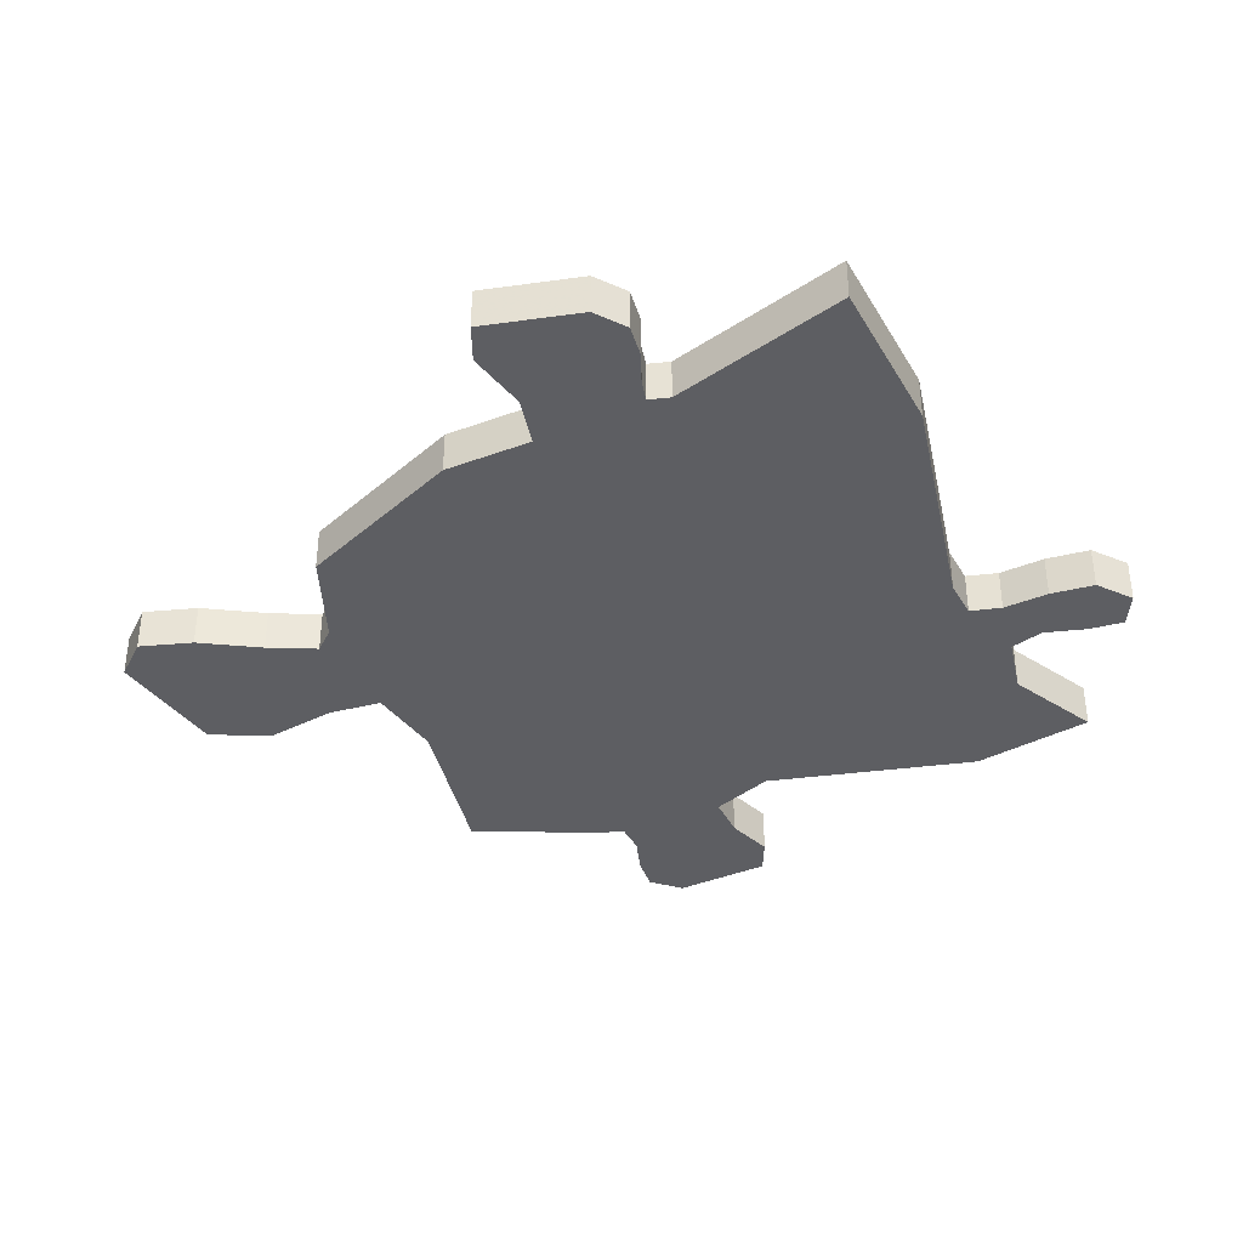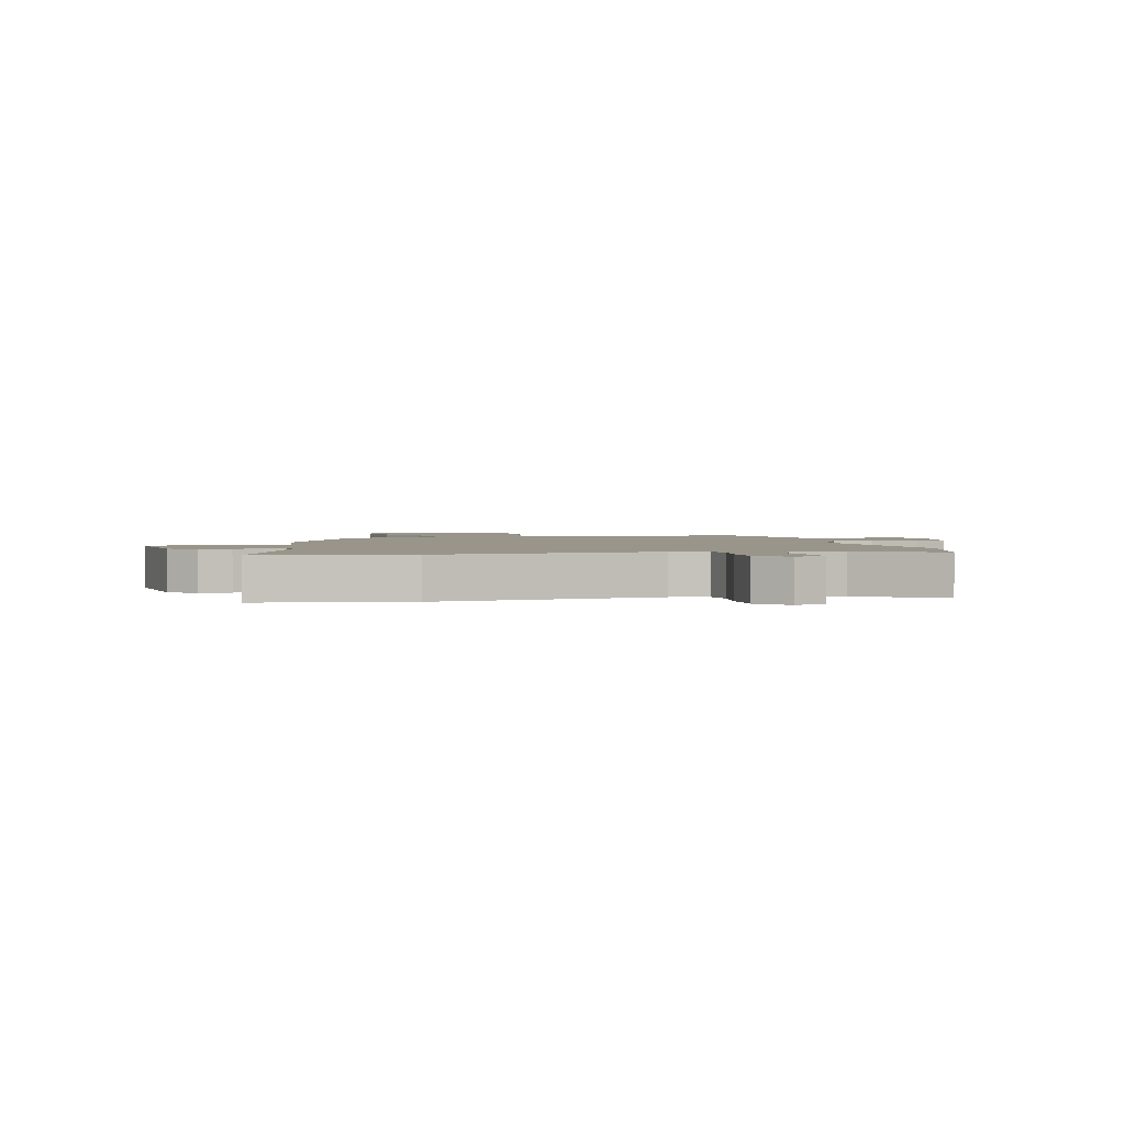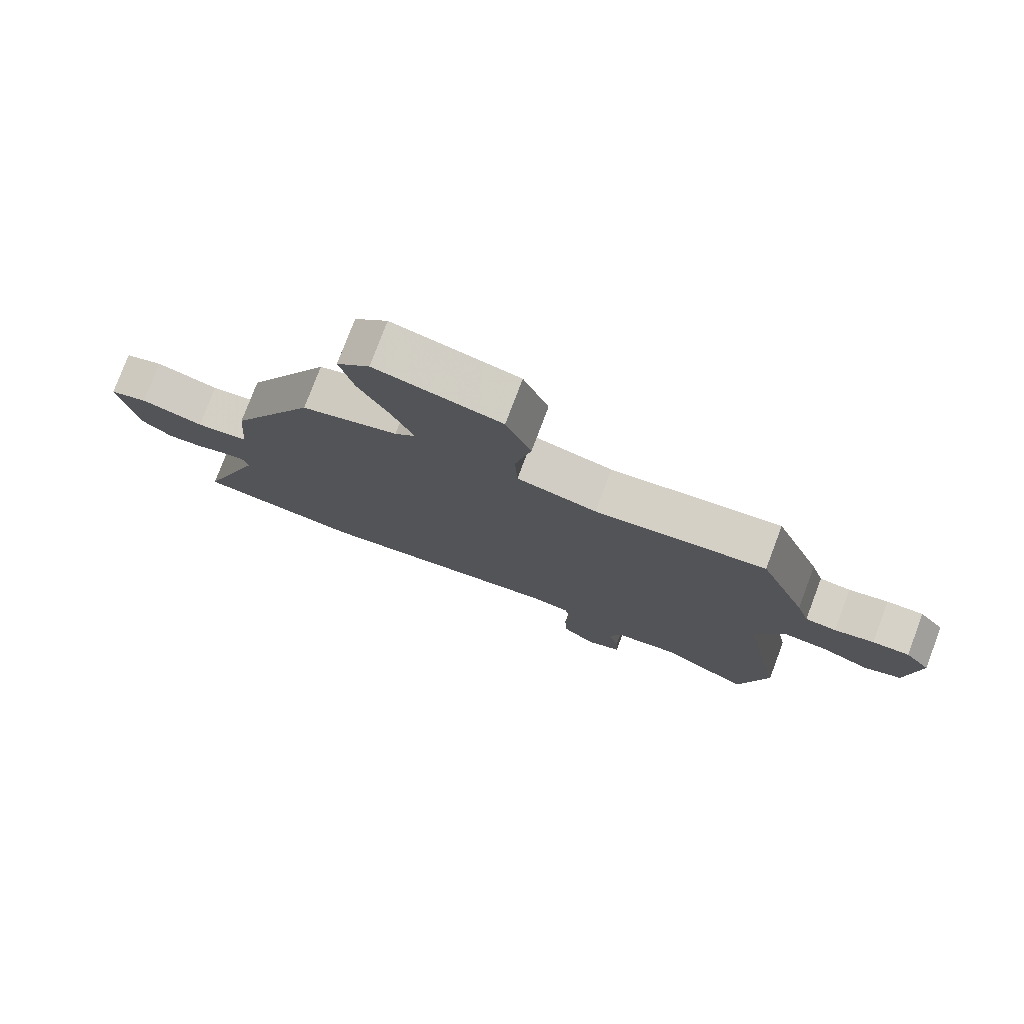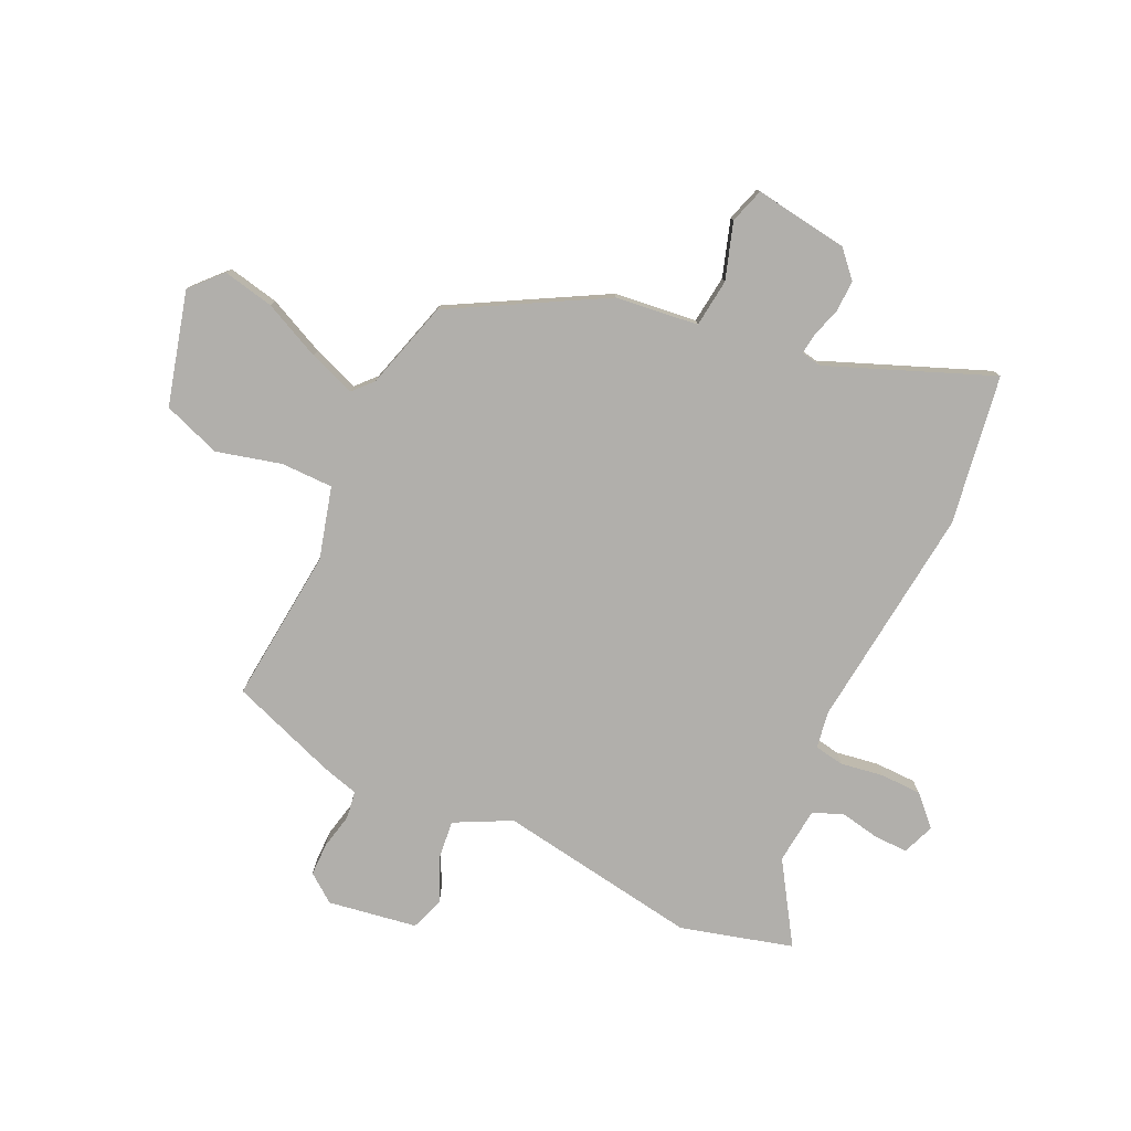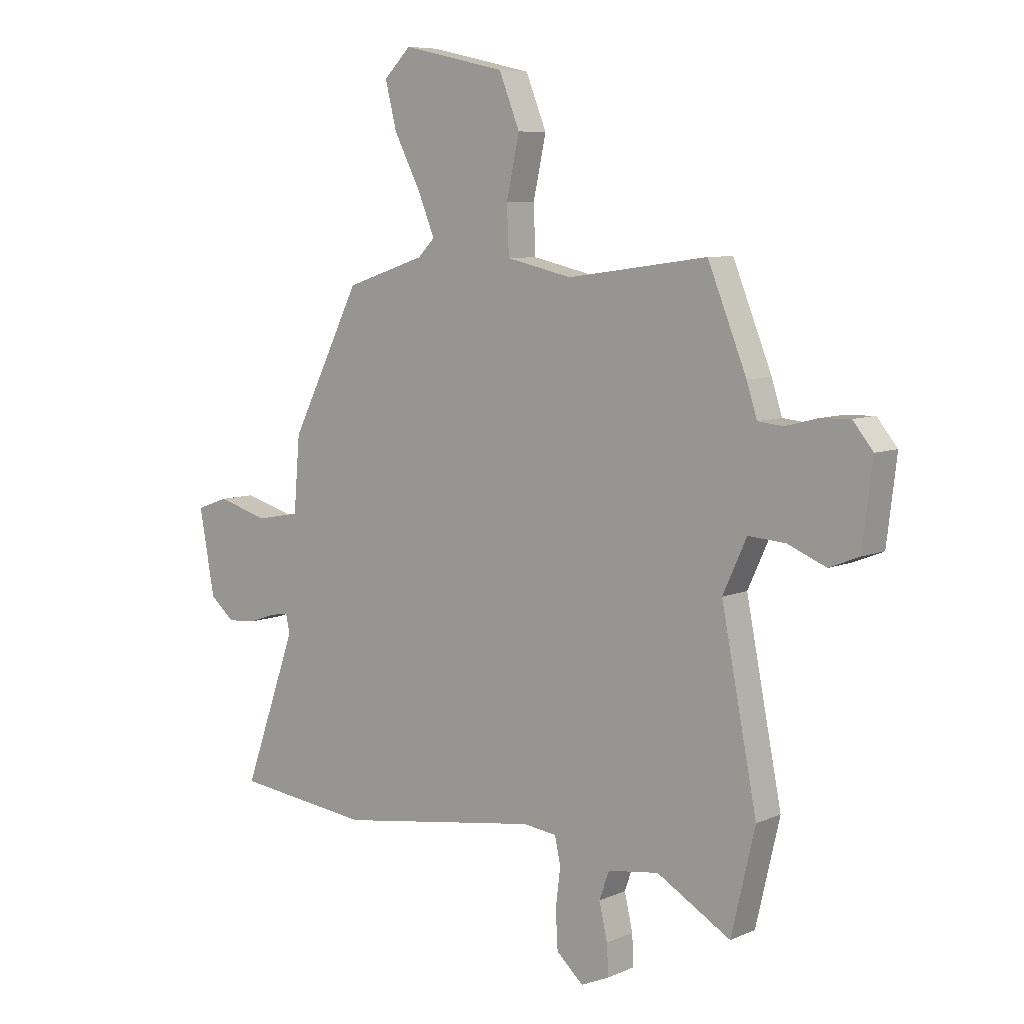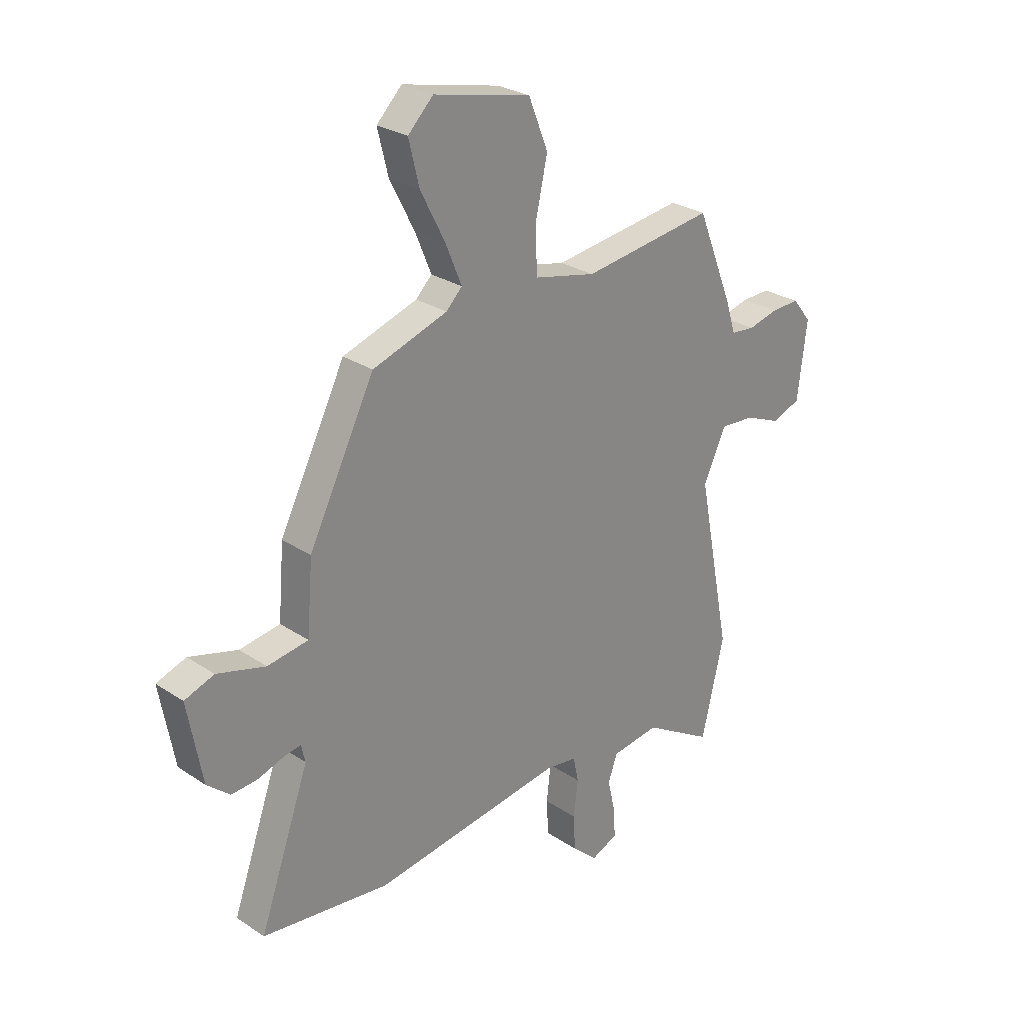
<metadata>
{"format":"obj","ext":"obj","renderer":"f3d","projection":"perspective","resolution":1024,"background":"white","views":[{"elev":-38.3,"azim":110.4,"up":"+Y"},{"elev":2.1,"azim":168.2,"up":"+Y"},{"elev":77.8,"azim":-159.3,"up":"+Z"},{"elev":-78.1,"azim":67.1,"up":"+Y"},{"elev":7.4,"azim":-140.6,"up":"+Z"},{"elev":27.1,"azim":135.8,"up":"+Z"}]}
</metadata>
<code>
v 0.326 0.07 0.436
v 0.462 0.07 0.166
v 0.474 0.07 0.02
v 0.558 0.07 0.007
v 0.658 0.07 0.035
v 0.719 0.07 0.013
v 0.689 0.07 -0.151
v 0.642 0.07 -0.191
v 0.587 0.07 -0.187
v 0.535 0.07 -0.169
v 0.499 0.07 -0.163
v 0.491 0.07 -0.199
v 0.594 0.07 -0.489
v 0.331 0.07 -0.52
v -0.061 0.07 -0.462
v -0.126 0.07 -0.47
v -0.137 0.07 -0.522
v -0.128 0.07 -0.597
v -0.132 0.07 -0.67
v -0.184 0.07 -0.717
v -0.239 0.07 -0.693
v -0.236 0.07 -0.634
v -0.22 0.07 -0.565
v -0.239 0.07 -0.511
v -0.338 0.07 -0.497
v -0.481 0.07 -0.581
v -0.527 0.07 -0.383
v -0.458 0.07 -0.031
v -0.504 0.07 0.069
v -0.575 0.07 0.064
v -0.65 0.07 0.033
v -0.708 0.07 0.056
v -0.727 0.07 0.213
v -0.688 0.07 0.261
v -0.63 0.07 0.259
v -0.568 0.07 0.243
v -0.519 0.07 0.248
v -0.499 0.07 0.311
v -0.424 0.07 0.497
v -0.153 0.07 0.46
v -0.026 0.07 0.489
v -0.022 0.07 0.58
v -0.047 0.07 0.695
v -0.007 0.07 0.795
v 0.193 0.07 0.84
v 0.245 0.07 0.788
v 0.223 0.07 0.699
v 0.172 0.07 0.6
v 0.139 0.07 0.52
v 0.172 0.07 0.487
v 0.326 0 0.436
v 0.462 0 0.166
v 0.474 0 0.02
v 0.558 0 0.007
v 0.658 0 0.035
v 0.719 0 0.013
v 0.689 0 -0.151
v 0.642 0 -0.191
v 0.587 0 -0.187
v 0.535 0 -0.169
v 0.499 0 -0.163
v 0.491 0 -0.199
v 0.594 0 -0.489
v 0.331 0 -0.52
v -0.061 0 -0.462
v -0.126 0 -0.47
v -0.137 0 -0.522
v -0.128 0 -0.597
v -0.132 0 -0.67
v -0.184 0 -0.717
v -0.239 0 -0.693
v -0.236 0 -0.634
v -0.22 0 -0.565
v -0.239 0 -0.511
v -0.338 0 -0.497
v -0.481 0 -0.581
v -0.527 0 -0.383
v -0.458 0 -0.031
v -0.504 0 0.069
v -0.575 0 0.064
v -0.65 0 0.033
v -0.708 0 0.056
v -0.727 0 0.213
v -0.688 0 0.261
v -0.63 0 0.259
v -0.568 0 0.243
v -0.519 0 0.248
v -0.499 0 0.311
v -0.424 0 0.497
v -0.153 0 0.46
v -0.026 0 0.489
v -0.022 0 0.58
v -0.047 0 0.695
v -0.007 0 0.795
v 0.193 0 0.84
v 0.245 0 0.788
v 0.223 0 0.699
v 0.172 0 0.6
v 0.139 0 0.52
v 0.172 0 0.487
f 46 47 48
f 45 46 48
f 44 45 48
f 43 44 48
f 42 43 48
f 41 42 48 49
f 40 41 49 50
f 37 38 39 40
f 34 35 36
f 33 34 36
f 32 33 36
f 31 32 36
f 30 31 36
f 29 30 36 37
f 1 2 3
f 50 1 3
f 40 50 3
f 37 40 3
f 29 37 3
f 28 29 3
f 21 22 23
f 20 21 23
f 19 20 23
f 18 19 23
f 17 18 23
f 16 17 23 24
f 12 13 14 15
f 11 12 15 16
f 8 9 10
f 7 8 10
f 6 7 10
f 5 6 10
f 4 5 10
f 4 10 11
f 16 24 25
f 11 16 25
f 4 11 25
f 3 4 25
f 26 27 28
f 25 26 28
f 3 25 28
f 98 97 96
f 98 96 95
f 98 95 94
f 98 94 93
f 98 93 92
f 99 98 92 91
f 100 99 91 90
f 90 89 88 87
f 86 85 84
f 86 84 83
f 86 83 82
f 86 82 81
f 86 81 80
f 87 86 80 79
f 53 52 51
f 53 51 100
f 53 100 90
f 53 90 87
f 53 87 79
f 53 79 78
f 73 72 71
f 73 71 70
f 73 70 69
f 73 69 68
f 73 68 67
f 74 73 67 66
f 65 64 63 62
f 66 65 62 61
f 60 59 58
f 60 58 57
f 60 57 56
f 60 56 55
f 60 55 54
f 61 60 54
f 75 74 66
f 75 66 61
f 75 61 54
f 75 54 53
f 78 77 76
f 78 76 75
f 78 75 53
f 1 51 52 2
f 2 52 53 3
f 3 53 54 4
f 4 54 55 5
f 5 55 56 6
f 6 56 57 7
f 7 57 58 8
f 8 58 59 9
f 9 59 60 10
f 10 60 61 11
f 11 61 62 12
f 12 62 63 13
f 13 63 64 14
f 14 64 65 15
f 15 65 66 16
f 16 66 67 17
f 17 67 68 18
f 18 68 69 19
f 19 69 70 20
f 20 70 71 21
f 21 71 72 22
f 22 72 73 23
f 23 73 74 24
f 24 74 75 25
f 25 75 76 26
f 26 76 77 27
f 27 77 78 28
f 28 78 79 29
f 29 79 80 30
f 30 80 81 31
f 31 81 82 32
f 32 82 83 33
f 33 83 84 34
f 34 84 85 35
f 35 85 86 36
f 36 86 87 37
f 37 87 88 38
f 38 88 89 39
f 39 89 90 40
f 40 90 91 41
f 41 91 92 42
f 42 92 93 43
f 43 93 94 44
f 44 94 95 45
f 45 95 96 46
f 46 96 97 47
f 47 97 98 48
f 48 98 99 49
f 49 99 100 50
f 50 100 51 1

</code>
